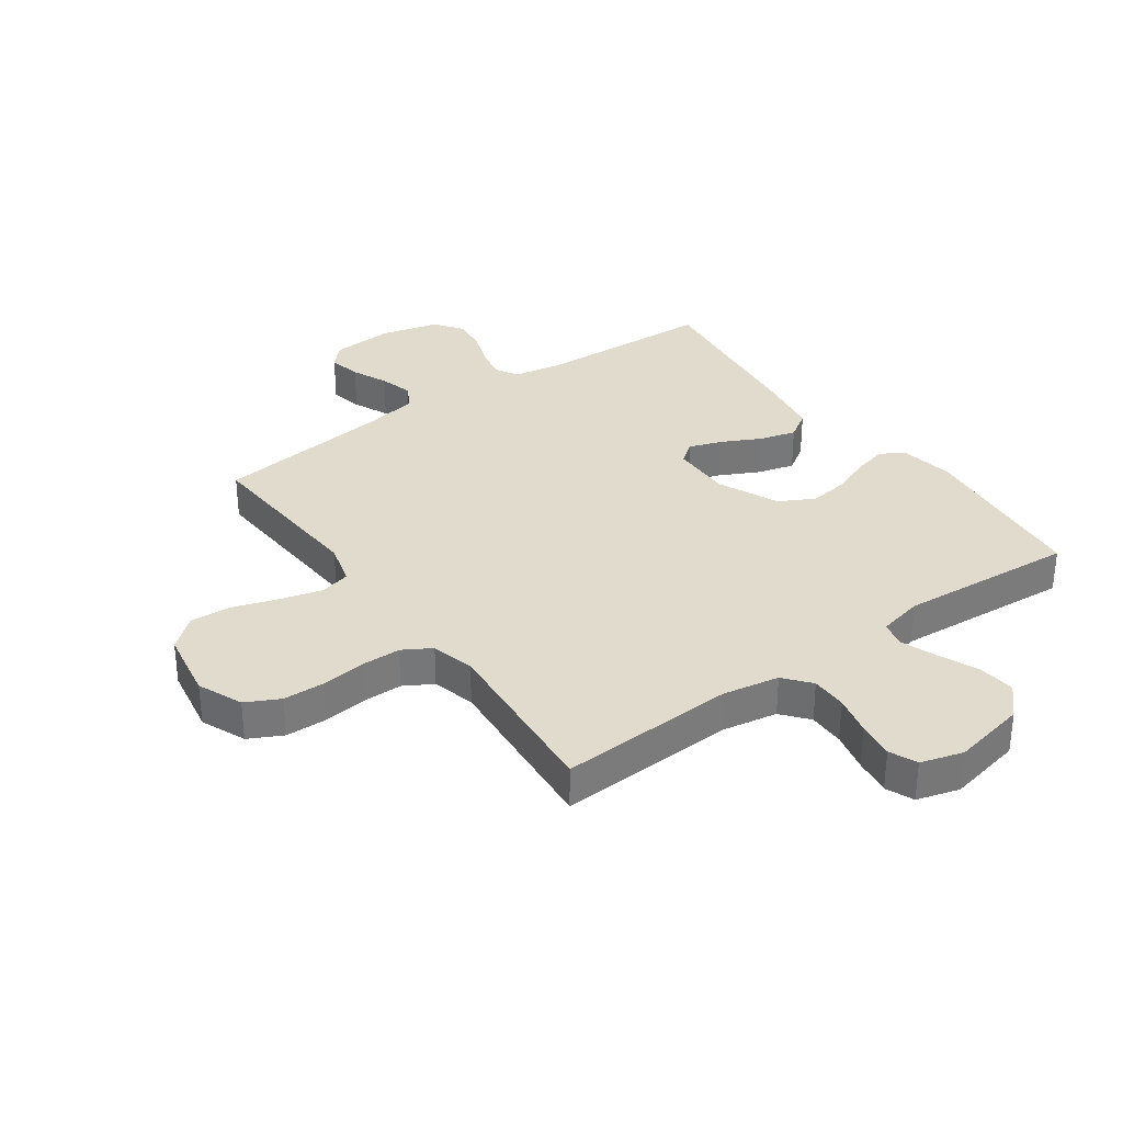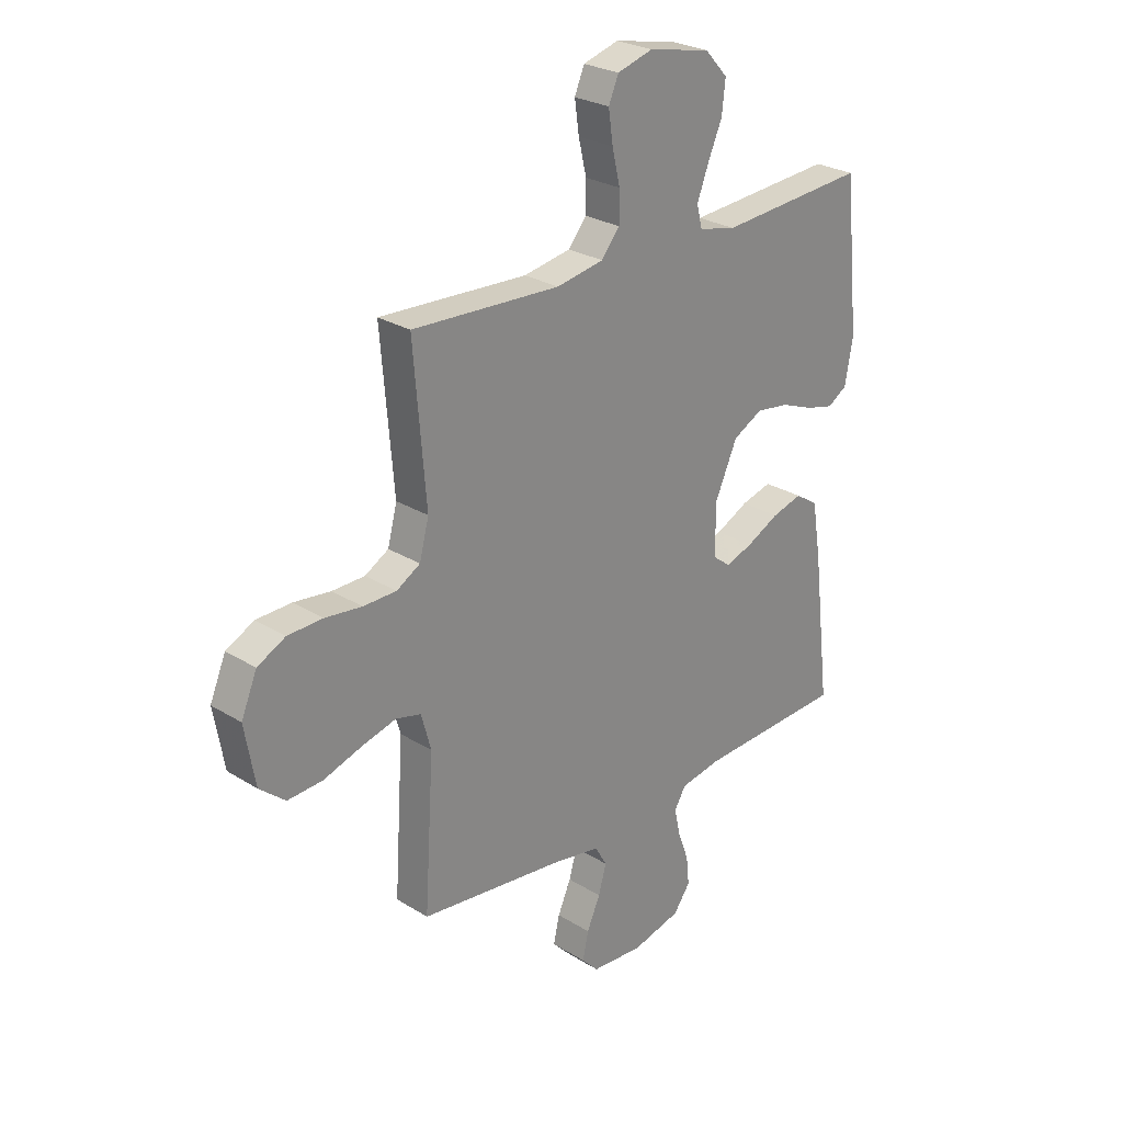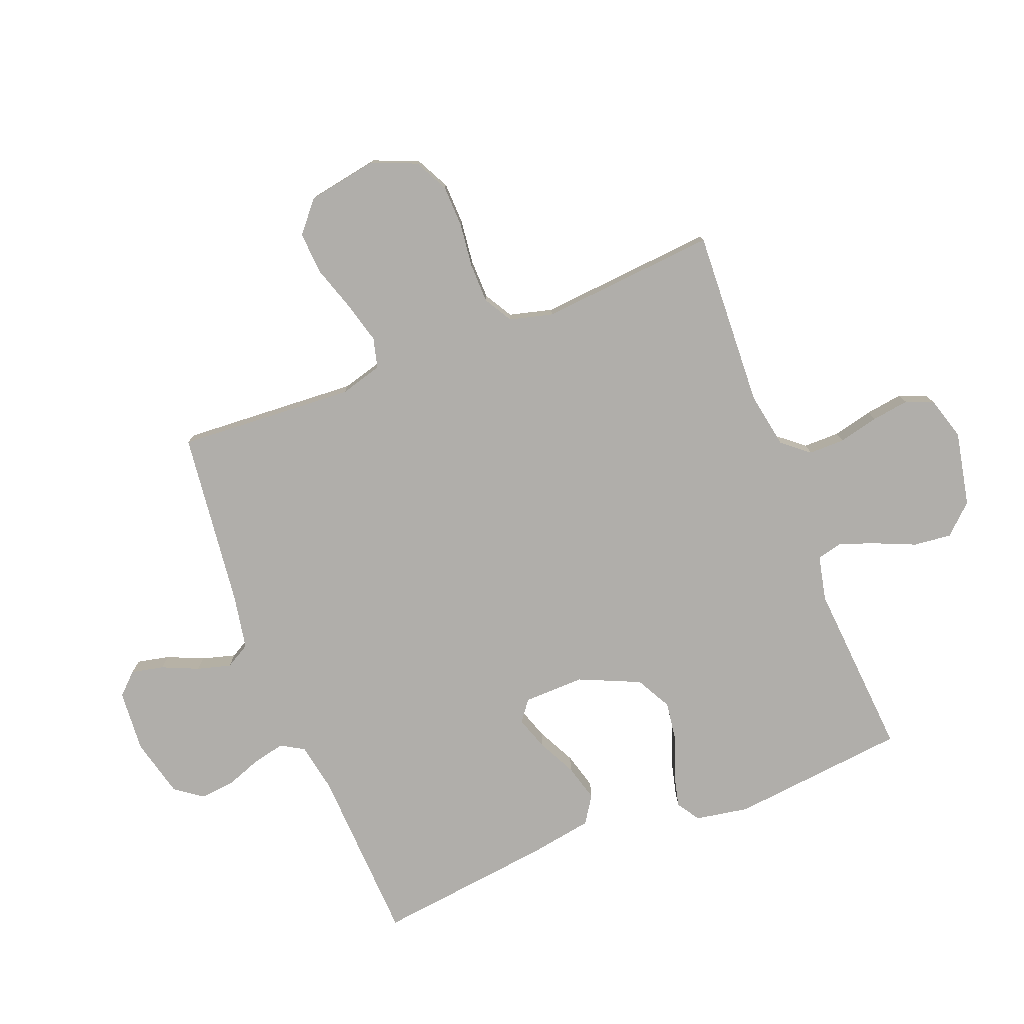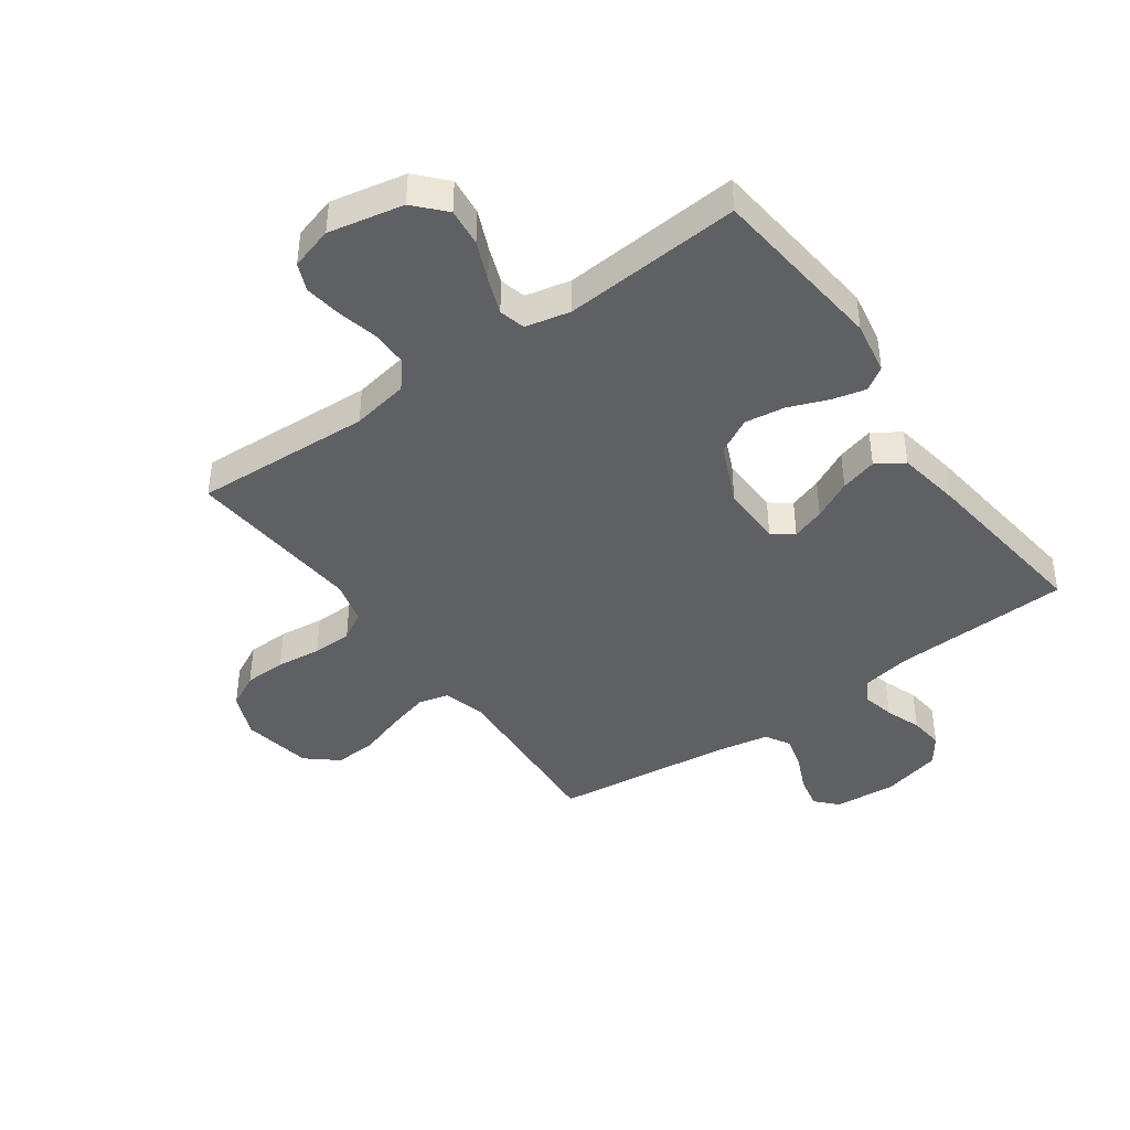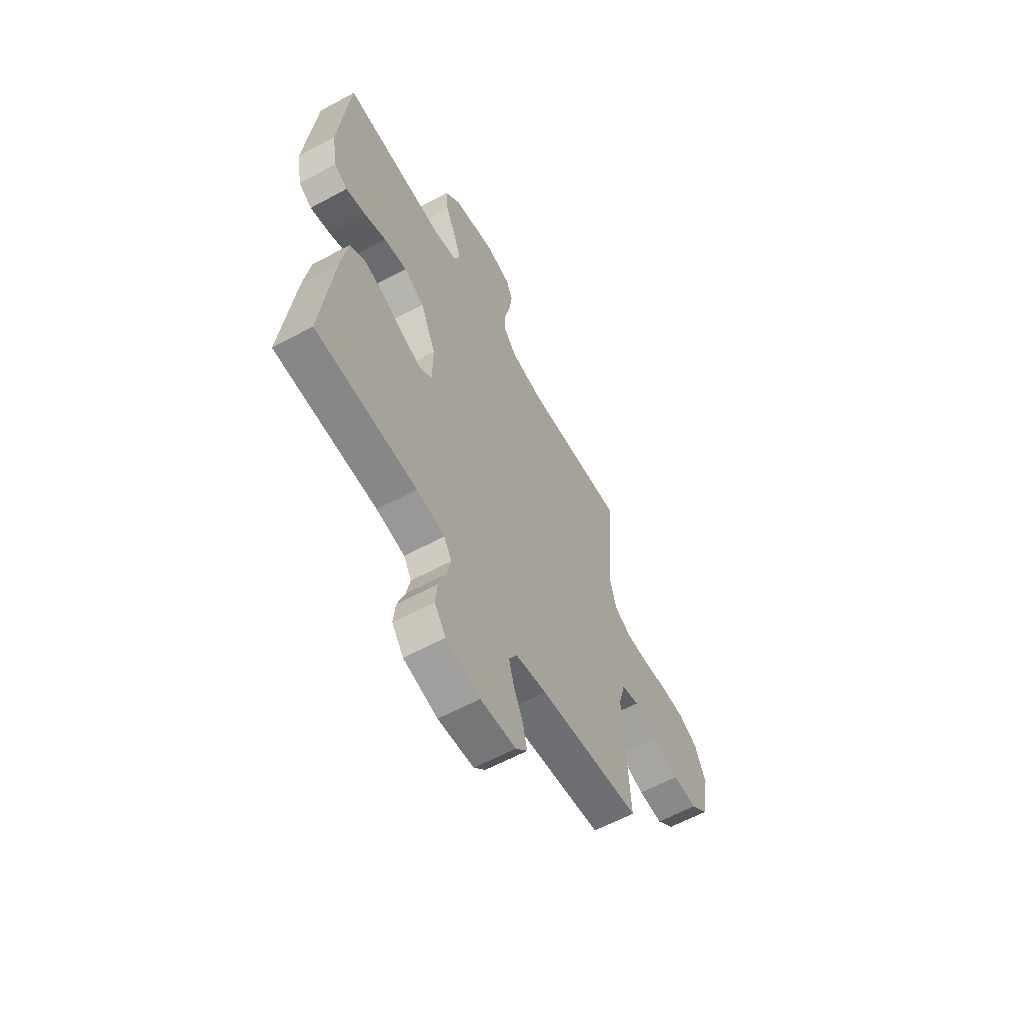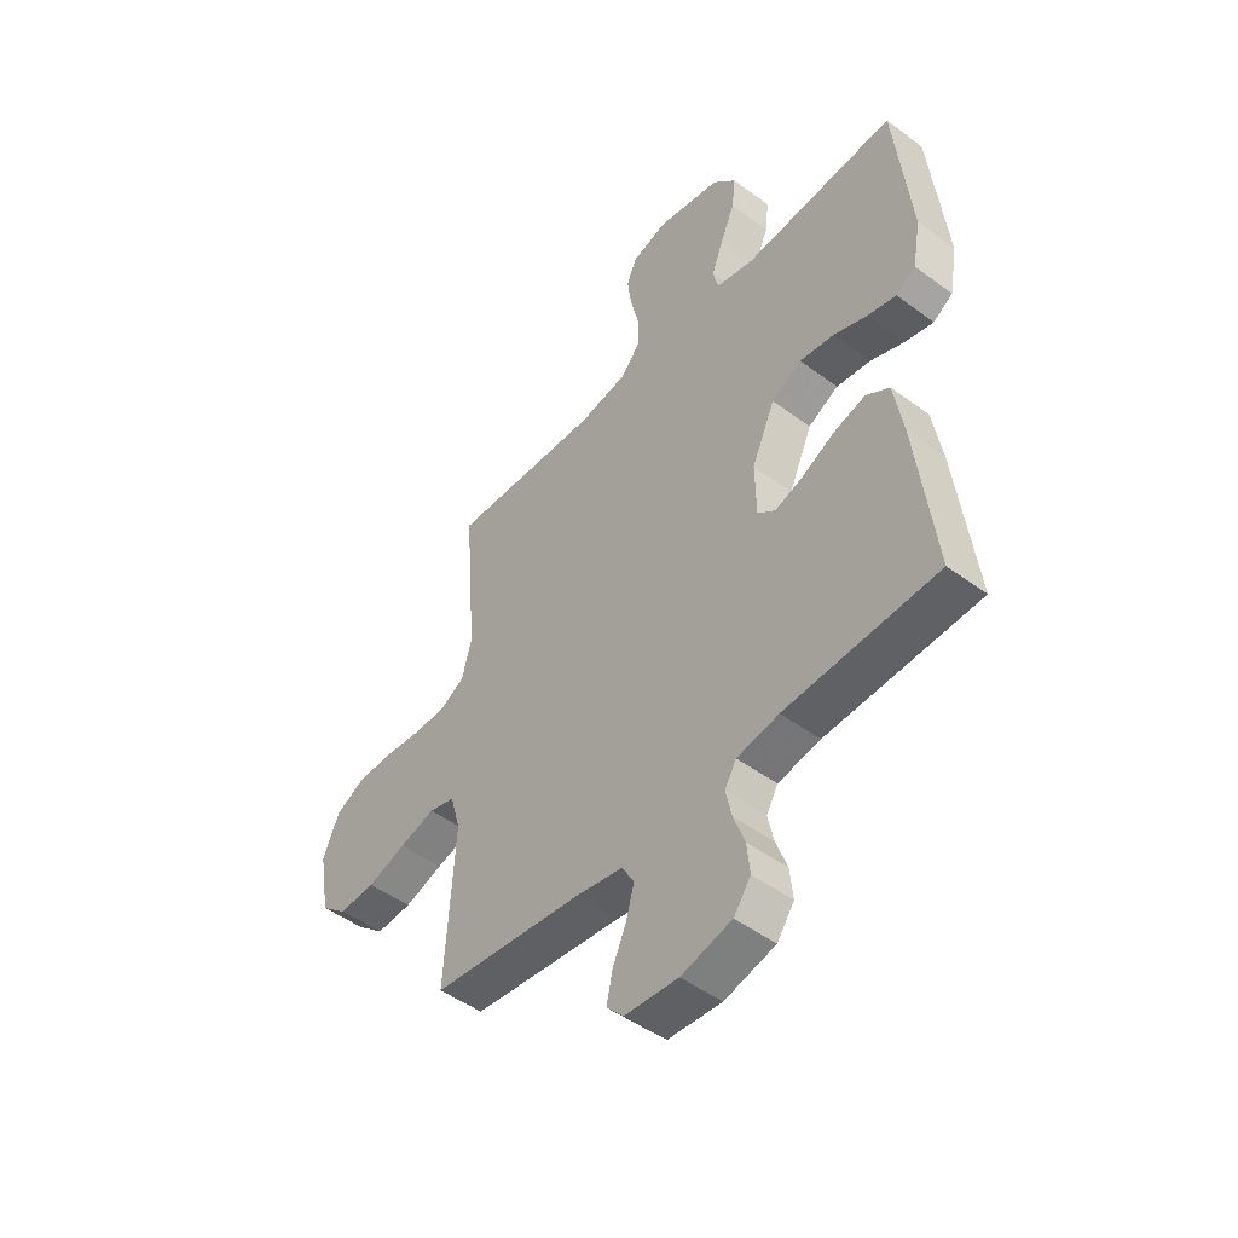
<metadata>
{"format":"obj","ext":"obj","renderer":"f3d","projection":"perspective","resolution":1024,"background":"white","views":[{"elev":33.3,"azim":-35.5,"up":"+Y"},{"elev":26.5,"azim":-45.8,"up":"+Z"},{"elev":-77.9,"azim":-68.5,"up":"+Y"},{"elev":-42.2,"azim":35.6,"up":"+Y"},{"elev":-60.4,"azim":119.0,"up":"+Z"},{"elev":-48.3,"azim":50.4,"up":"+Z"}]}
</metadata>
<code>
v 0.5 0.07 -0.5
v 0.2 0.07 -0.513
v 0.117 0.07 -0.528
v 0.094 0.07 -0.567
v 0.106 0.07 -0.622
v 0.128 0.07 -0.682
v 0.134 0.07 -0.74
v 0.1 0.07 -0.787
v 0 0.07 -0.812
v -0.105 0.07 -0.804
v -0.139 0.07 -0.768
v -0.127 0.07 -0.713
v -0.1 0.07 -0.652
v -0.084 0.07 -0.595
v -0.108 0.07 -0.553
v -0.2 0.07 -0.536
v -0.5 0.07 -0.5
v -0.481 0.07 -0.2
v -0.501 0.07 -0.128
v -0.552 0.07 -0.115
v -0.623 0.07 -0.134
v -0.7 0.07 -0.159
v -0.771 0.07 -0.163
v -0.823 0.07 -0.119
v -0.844 0.07 0
v -0.812 0.07 0.076
v -0.755 0.07 0.105
v -0.684 0.07 0.107
v -0.609 0.07 0.098
v -0.542 0.07 0.099
v -0.494 0.07 0.127
v -0.475 0.07 0.2
v -0.5 0.07 0.5
v -0.2 0.07 0.485
v -0.104 0.07 0.502
v -0.067 0.07 0.547
v -0.067 0.07 0.608
v -0.083 0.07 0.676
v -0.092 0.07 0.739
v -0.072 0.07 0.786
v 0 0.07 0.807
v 0.126 0.07 0.781
v 0.172 0.07 0.731
v 0.165 0.07 0.667
v 0.136 0.07 0.6
v 0.113 0.07 0.539
v 0.124 0.07 0.495
v 0.2 0.07 0.478
v 0.5 0.07 0.5
v 0.531 0.07 0.2
v 0.515 0.07 0.11
v 0.476 0.07 0.085
v 0.419 0.07 0.099
v 0.353 0.07 0.125
v 0.285 0.07 0.135
v 0.225 0.07 0.103
v 0.179 0.07 0
v 0.181 0.07 -0.103
v 0.216 0.07 -0.13
v 0.272 0.07 -0.111
v 0.338 0.07 -0.078
v 0.4 0.07 -0.061
v 0.446 0.07 -0.091
v 0.464 0.07 -0.2
v 0.5 0 -0.5
v 0.2 0 -0.513
v 0.117 0 -0.528
v 0.094 0 -0.567
v 0.106 0 -0.622
v 0.128 0 -0.682
v 0.134 0 -0.74
v 0.1 0 -0.787
v 0 0 -0.812
v -0.105 0 -0.804
v -0.139 0 -0.768
v -0.127 0 -0.713
v -0.1 0 -0.652
v -0.084 0 -0.595
v -0.108 0 -0.553
v -0.2 0 -0.536
v -0.5 0 -0.5
v -0.481 0 -0.2
v -0.501 0 -0.128
v -0.552 0 -0.115
v -0.623 0 -0.134
v -0.7 0 -0.159
v -0.771 0 -0.163
v -0.823 0 -0.119
v -0.844 0 0
v -0.812 0 0.076
v -0.755 0 0.105
v -0.684 0 0.107
v -0.609 0 0.098
v -0.542 0 0.099
v -0.494 0 0.127
v -0.475 0 0.2
v -0.5 0 0.5
v -0.2 0 0.485
v -0.104 0 0.502
v -0.067 0 0.547
v -0.067 0 0.608
v -0.083 0 0.676
v -0.092 0 0.739
v -0.072 0 0.786
v 0 0 0.807
v 0.126 0 0.781
v 0.172 0 0.731
v 0.165 0 0.667
v 0.136 0 0.6
v 0.113 0 0.539
v 0.124 0 0.495
v 0.2 0 0.478
v 0.5 0 0.5
v 0.531 0 0.2
v 0.515 0 0.11
v 0.476 0 0.085
v 0.419 0 0.099
v 0.353 0 0.125
v 0.285 0 0.135
v 0.225 0 0.103
v 0.179 0 0
v 0.181 0 -0.103
v 0.216 0 -0.13
v 0.272 0 -0.111
v 0.338 0 -0.078
v 0.4 0 -0.061
v 0.446 0 -0.091
v 0.464 0 -0.2
f 63 64 1 2
f 60 61 62 63
f 59 60 63 2
f 58 59 2 3
f 57 58 3 4
f 51 52 53 54
f 51 54 55
f 48 49 50 51
f 47 48 51 55
f 42 43 44 45
f 42 45 46
f 41 42 46
f 40 41 46 47
f 37 38 39 40
f 32 33 34
f 31 32 34 35
f 26 27 28 29
f 26 29 30
f 25 26 30
f 24 25 30
f 21 22 23 24
f 20 21 24 30
f 19 20 30 31
f 16 17 18
f 15 16 18 19
f 10 11 12 13
f 10 13 14
f 9 10 14
f 8 9 14
f 5 6 7 8
f 4 5 8 14
f 57 4 14 15
f 40 47 55 56
f 37 40 56 57
f 36 37 57
f 35 36 57 15
f 15 19 31 35
f 66 65 128 127
f 127 126 125 124
f 66 127 124 123
f 67 66 123 122
f 68 67 122 121
f 118 117 116 115
f 119 118 115
f 115 114 113 112
f 119 115 112 111
f 109 108 107 106
f 110 109 106
f 110 106 105
f 111 110 105 104
f 104 103 102 101
f 98 97 96
f 99 98 96 95
f 93 92 91 90
f 94 93 90
f 94 90 89
f 94 89 88
f 88 87 86 85
f 94 88 85 84
f 95 94 84 83
f 82 81 80
f 83 82 80 79
f 77 76 75 74
f 78 77 74
f 78 74 73
f 78 73 72
f 72 71 70 69
f 78 72 69 68
f 79 78 68 121
f 120 119 111 104
f 121 120 104 101
f 121 101 100
f 79 121 100 99
f 99 95 83 79
f 1 65 66 2
f 2 66 67 3
f 3 67 68 4
f 4 68 69 5
f 5 69 70 6
f 6 70 71 7
f 7 71 72 8
f 8 72 73 9
f 9 73 74 10
f 10 74 75 11
f 11 75 76 12
f 12 76 77 13
f 13 77 78 14
f 14 78 79 15
f 15 79 80 16
f 16 80 81 17
f 17 81 82 18
f 18 82 83 19
f 19 83 84 20
f 20 84 85 21
f 21 85 86 22
f 22 86 87 23
f 23 87 88 24
f 24 88 89 25
f 25 89 90 26
f 26 90 91 27
f 27 91 92 28
f 28 92 93 29
f 29 93 94 30
f 30 94 95 31
f 31 95 96 32
f 32 96 97 33
f 33 97 98 34
f 34 98 99 35
f 35 99 100 36
f 36 100 101 37
f 37 101 102 38
f 38 102 103 39
f 39 103 104 40
f 40 104 105 41
f 41 105 106 42
f 42 106 107 43
f 43 107 108 44
f 44 108 109 45
f 45 109 110 46
f 46 110 111 47
f 47 111 112 48
f 48 112 113 49
f 49 113 114 50
f 50 114 115 51
f 51 115 116 52
f 52 116 117 53
f 53 117 118 54
f 54 118 119 55
f 55 119 120 56
f 56 120 121 57
f 57 121 122 58
f 58 122 123 59
f 59 123 124 60
f 60 124 125 61
f 61 125 126 62
f 62 126 127 63
f 63 127 128 64
f 64 128 65 1

</code>
